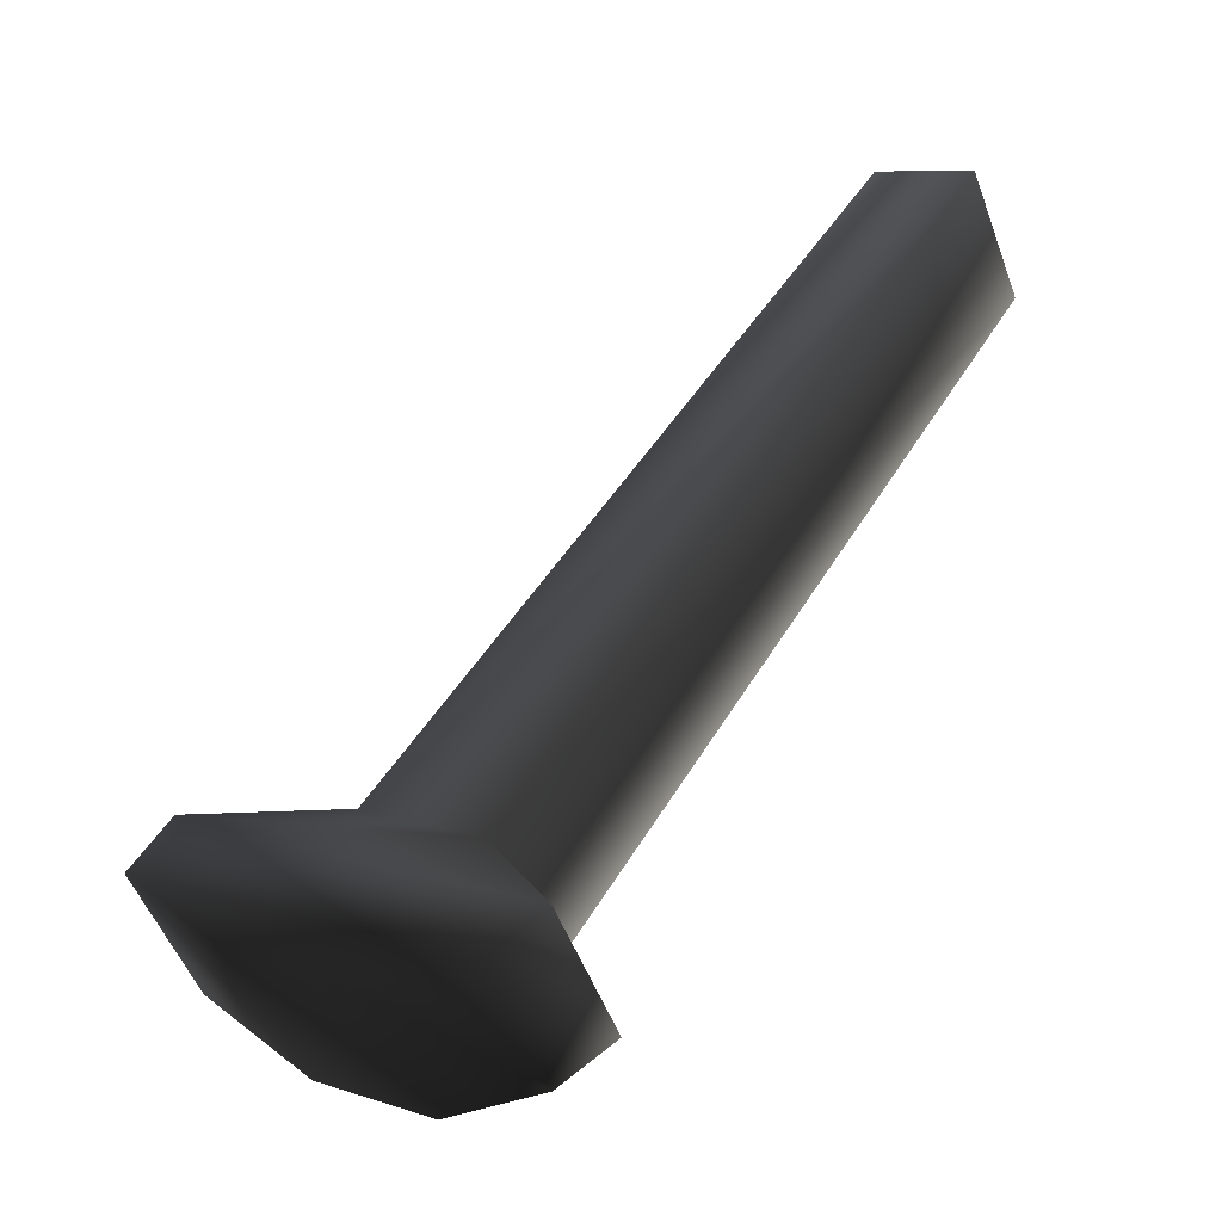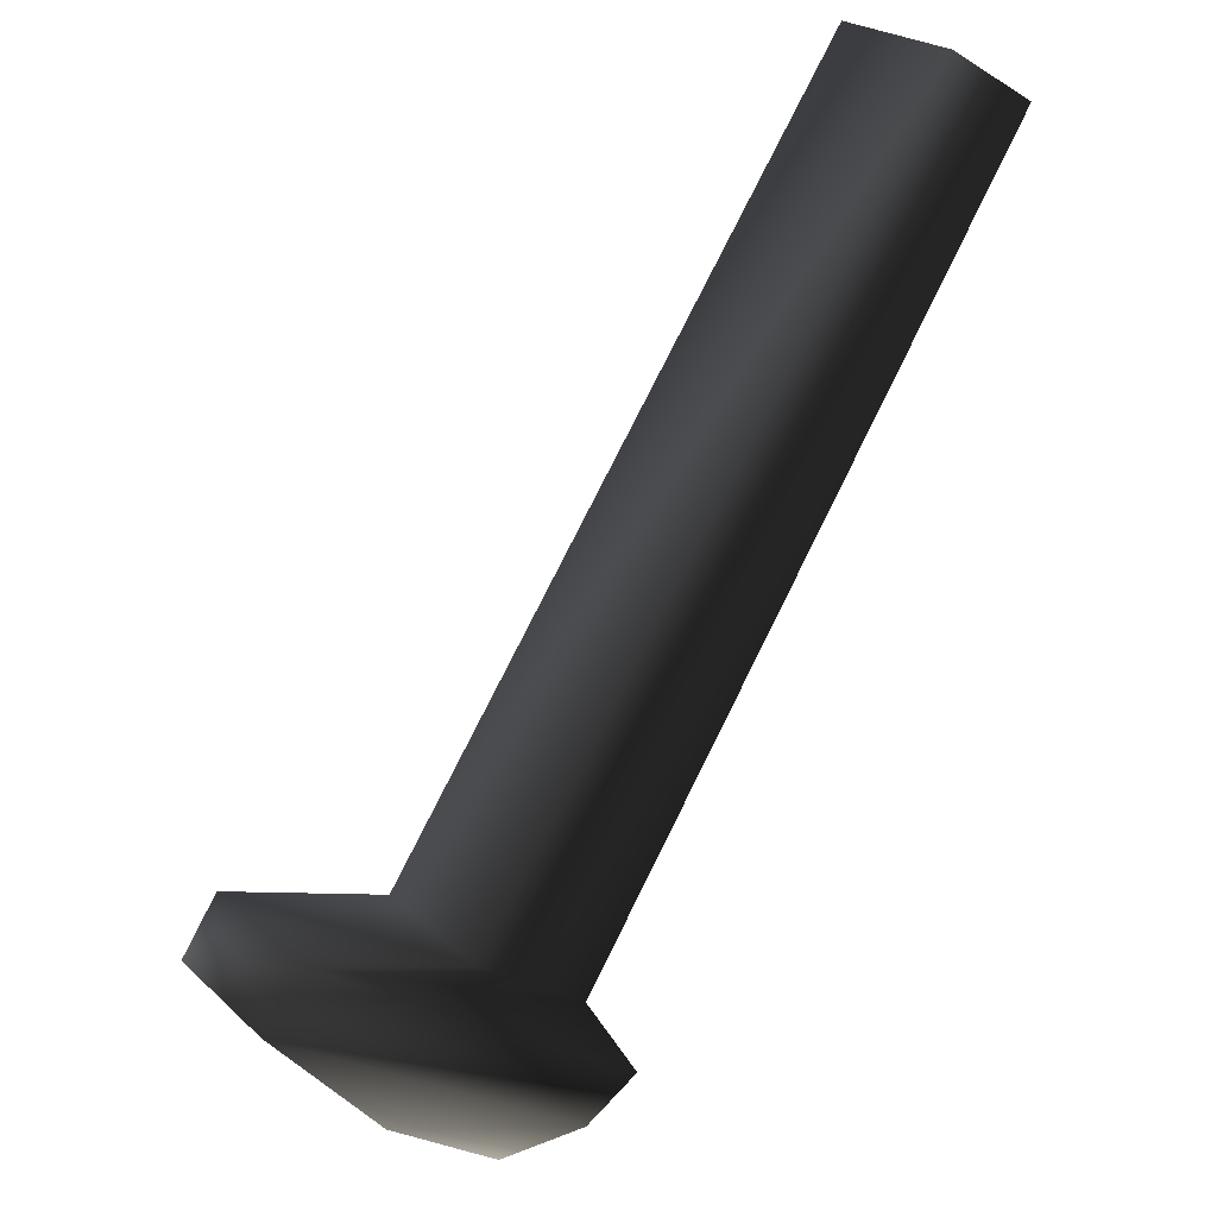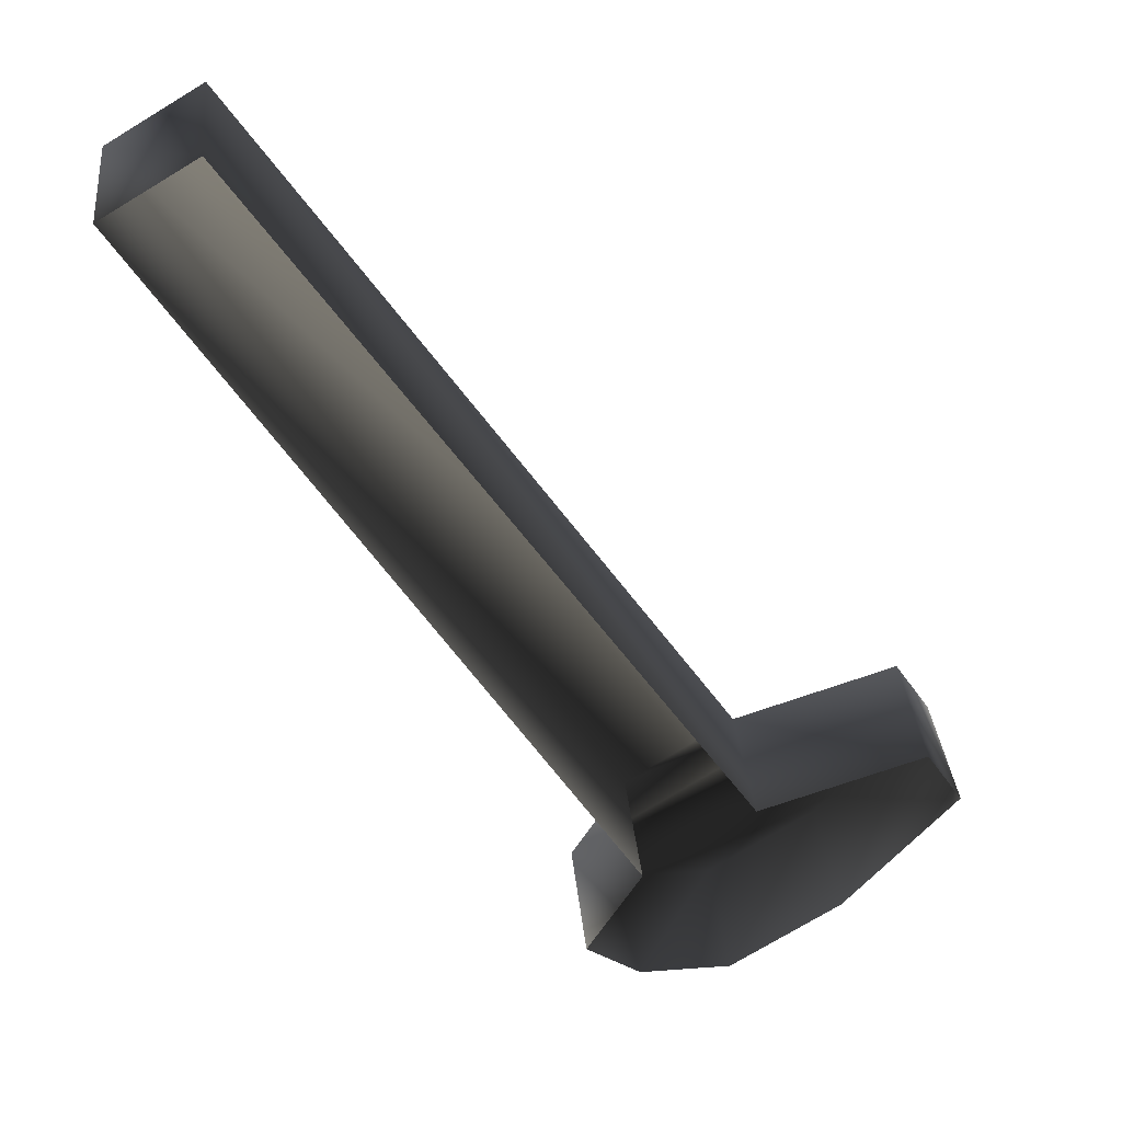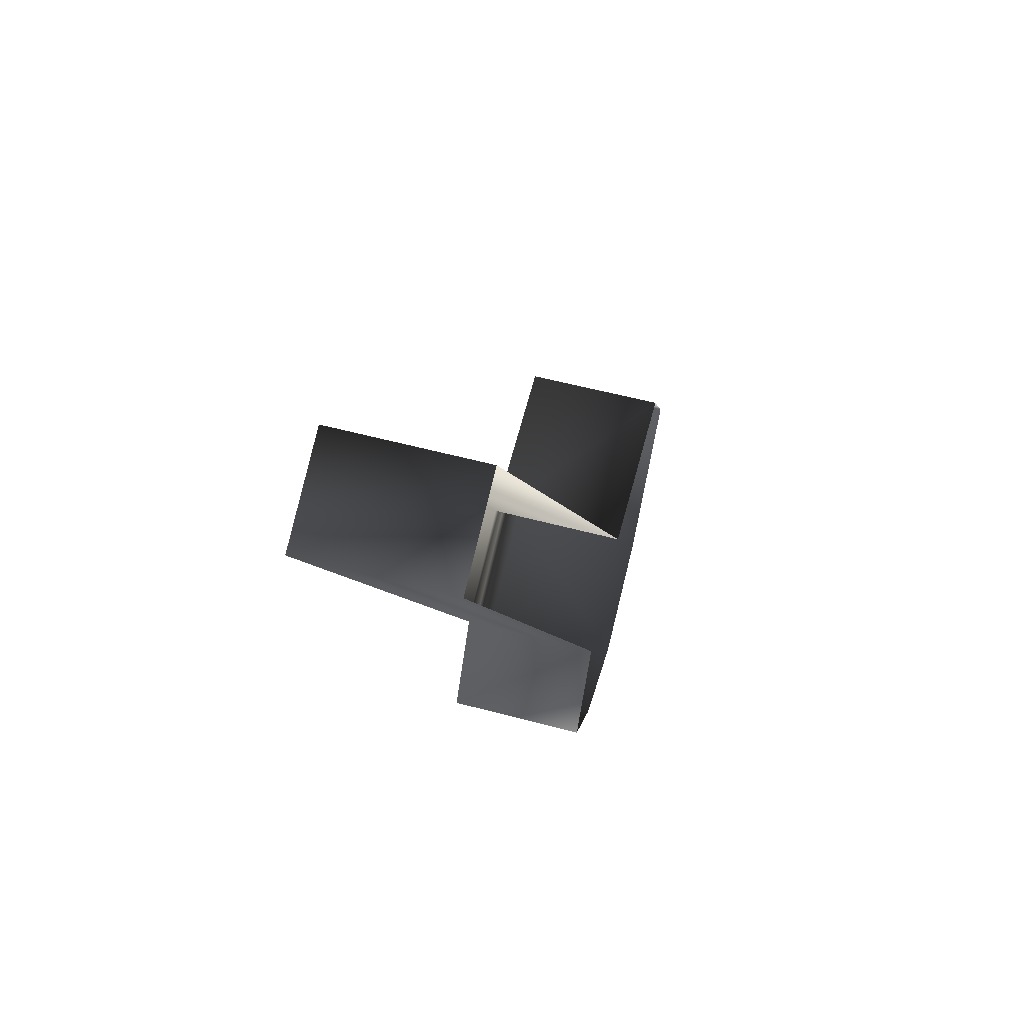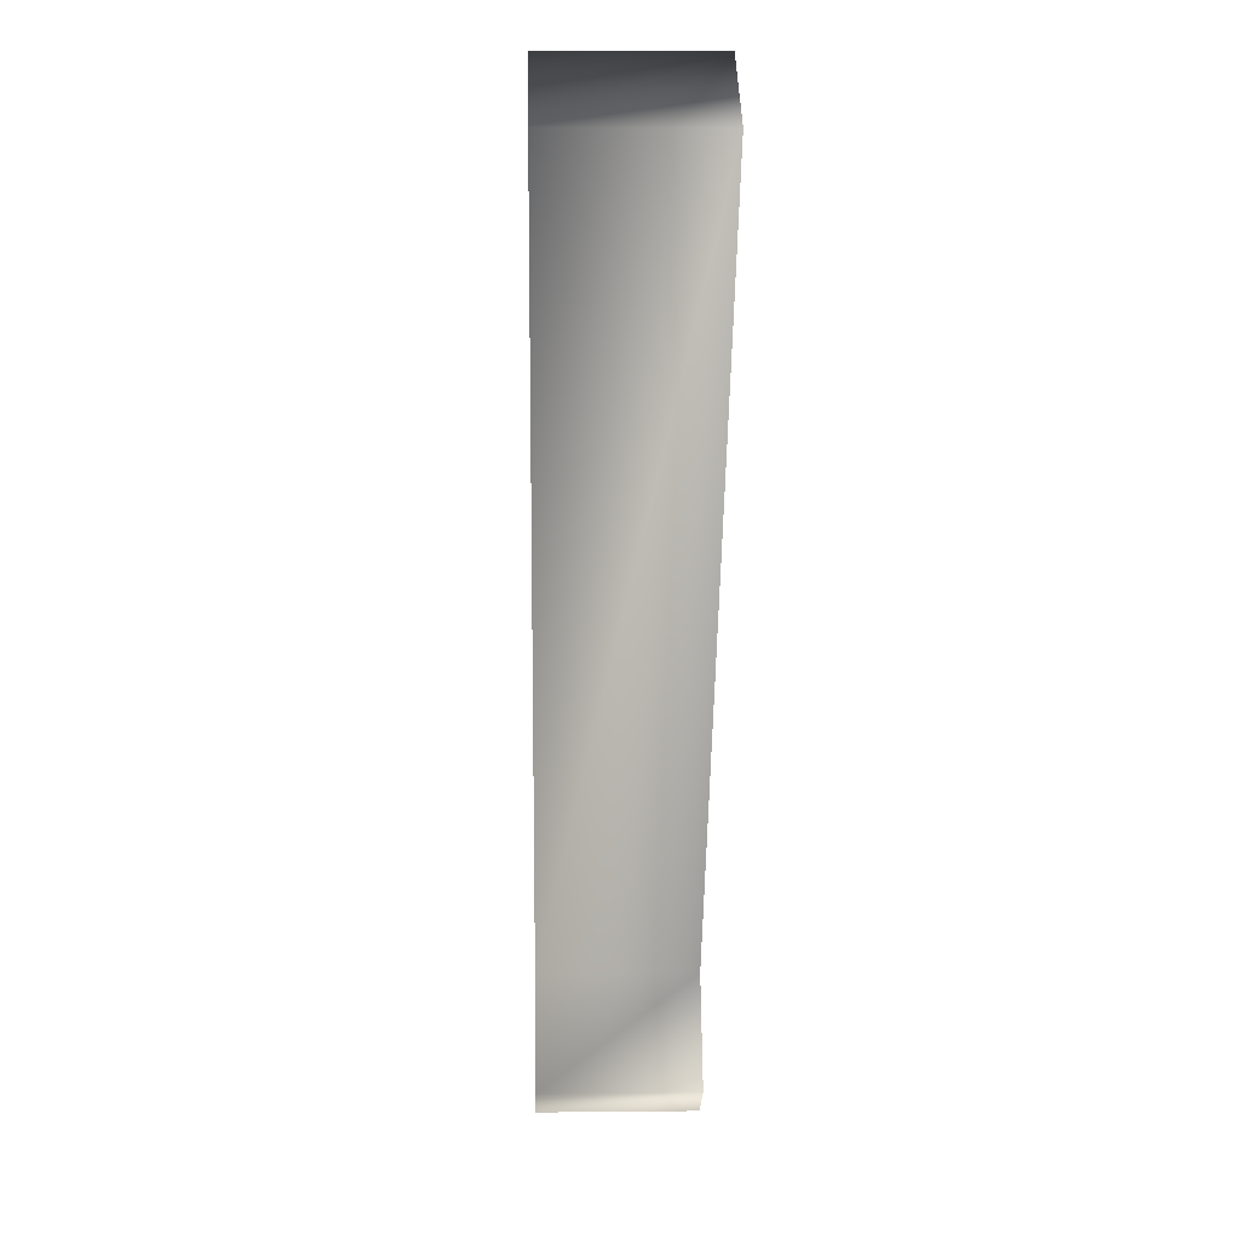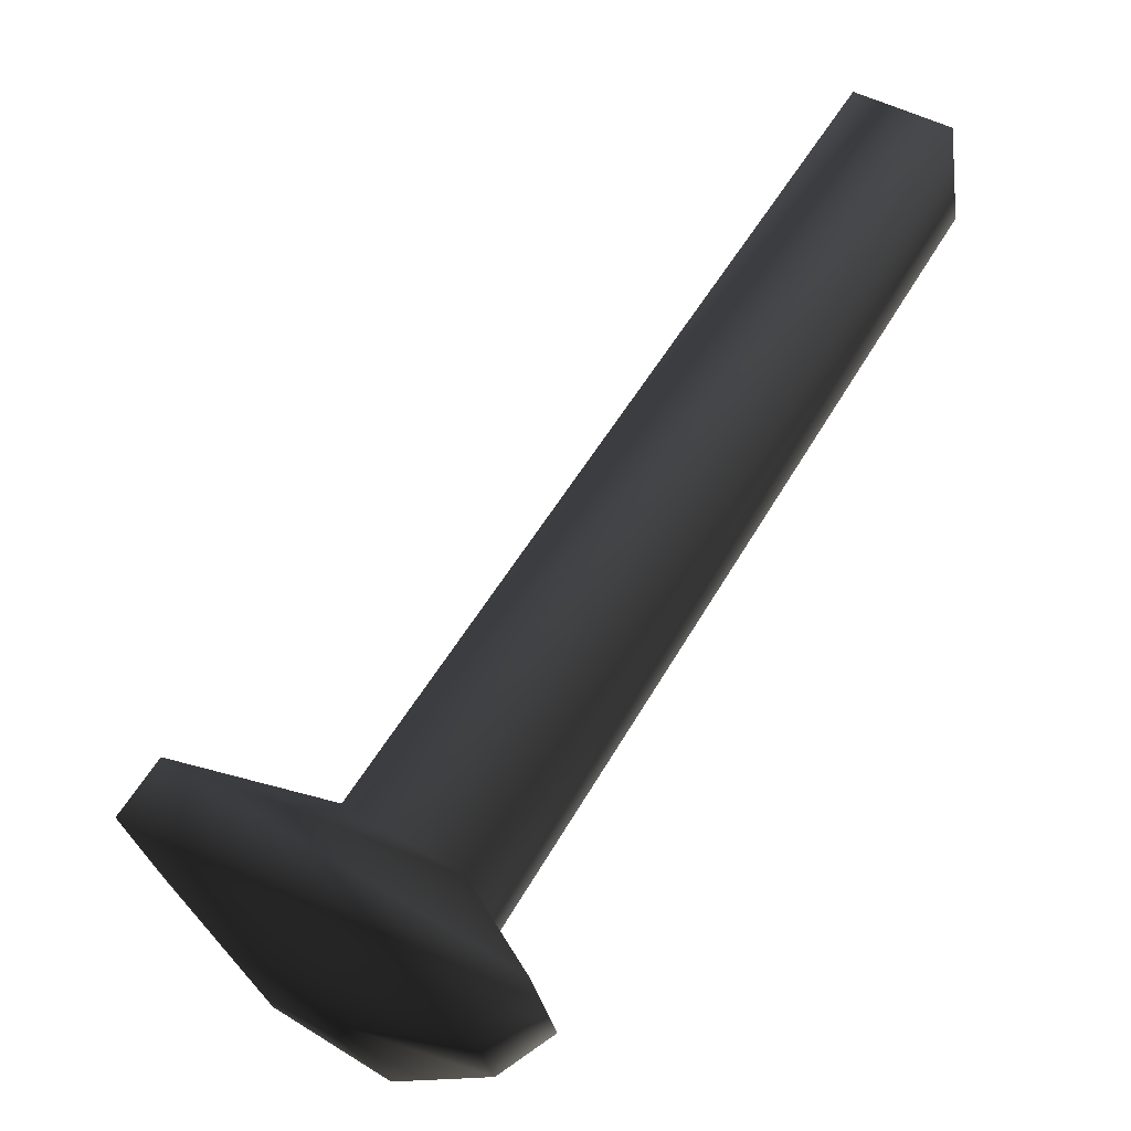
<metadata>
{"format":"obj","ext":"obj","renderer":"f3d","projection":"perspective","resolution":1024,"background":"white","views":[{"elev":-51.8,"azim":-159.9,"up":"+Z"},{"elev":23.3,"azim":146.0,"up":"+Z"},{"elev":34.2,"azim":-5.7,"up":"+Z"},{"elev":52.8,"azim":-73.7,"up":"+Z"},{"elev":9.4,"azim":-91.6,"up":"+Z"},{"elev":-28.4,"azim":-171.2,"up":"+Z"}]}
</metadata>
<code>
o 2376
v 5 8 -25
v 5 0 -25
v 8 0 -20
v 8 8 -20
v 23 8 -13
v 25 8 -16
v 8 8 -27
v 8 0 -27
v 13 8 -27
v 13 0 -27
v 19 8 -23
v 19 0 -23
v 25 0 -16
v 23 0 -13
v 14 8 -16
v 14 0 -16
v -12 8 23
v -12 0 23
v -17 8 20
v -17 0 20
f 1 2 3
f 1 3 4
f 1 4 5
f 1 5 6
f 1 6 7
f 1 7 2
f 2 7 8
f 8 7 9
f 8 9 10
f 10 9 11
f 10 11 12
f 12 11 6
f 12 6 13
f 13 6 5
f 13 5 14
f 14 5 15
f 14 15 16
f 16 15 17
f 16 17 18
f 18 17 19
f 18 19 20
f 20 19 4
f 20 4 3
f 5 4 15
f 15 4 19
f 15 19 17
f 11 9 7
f 11 7 6

</code>
